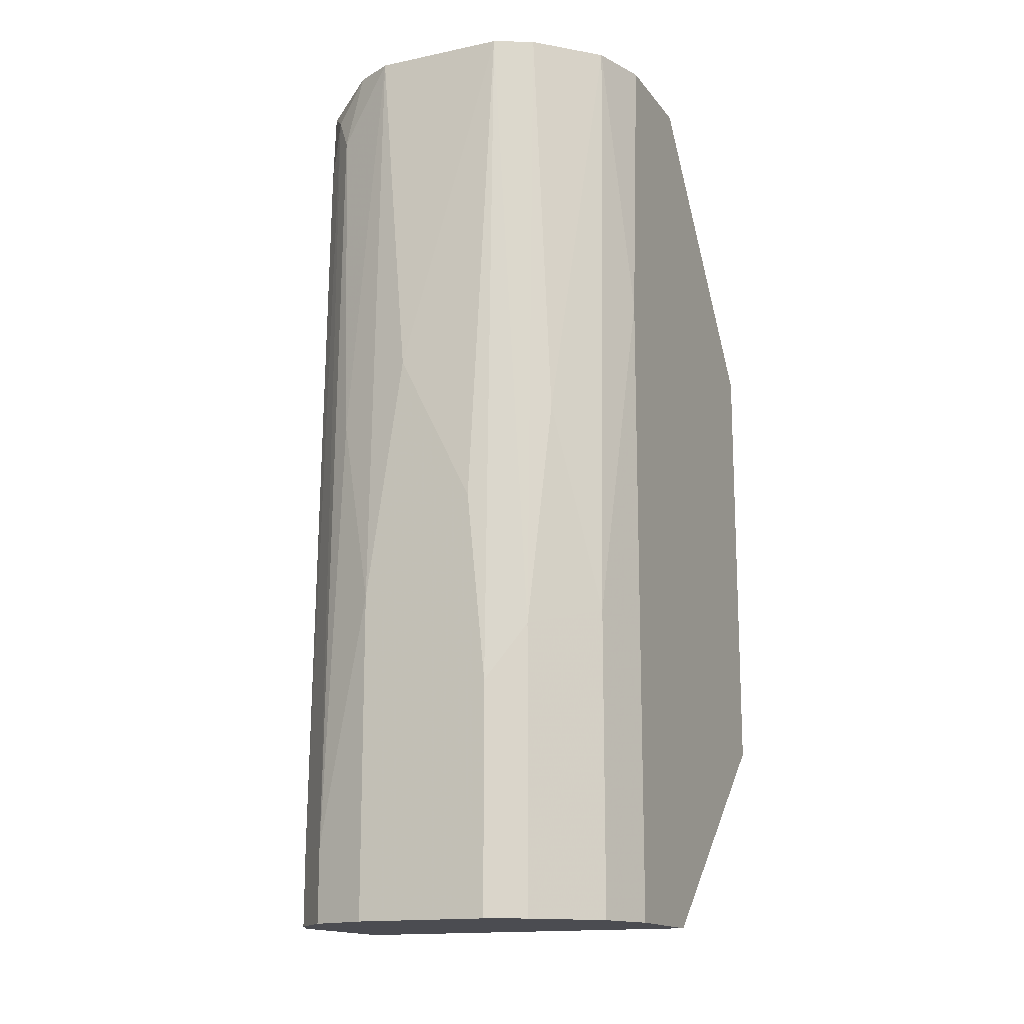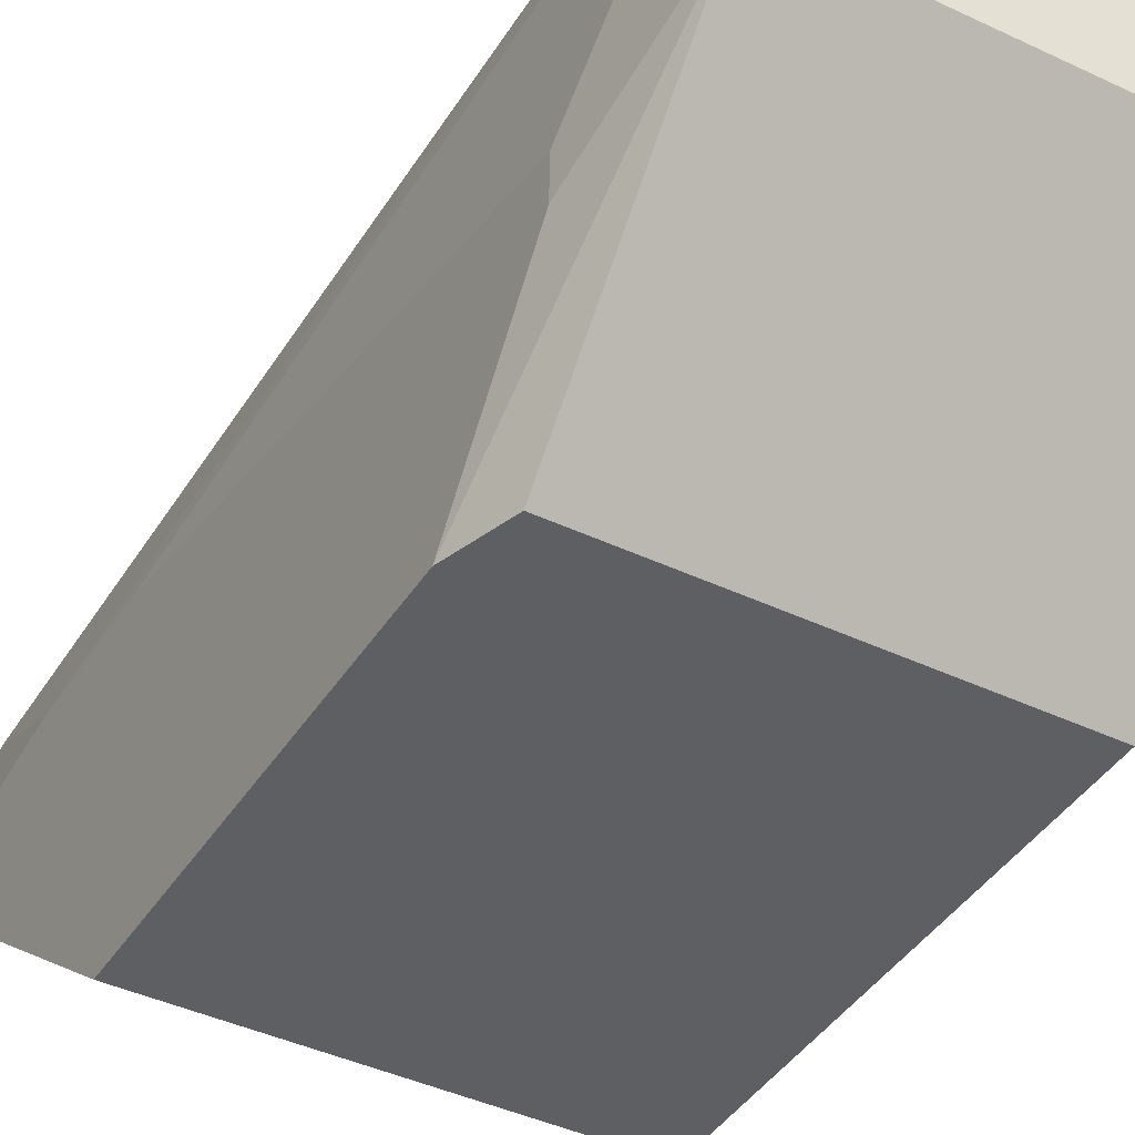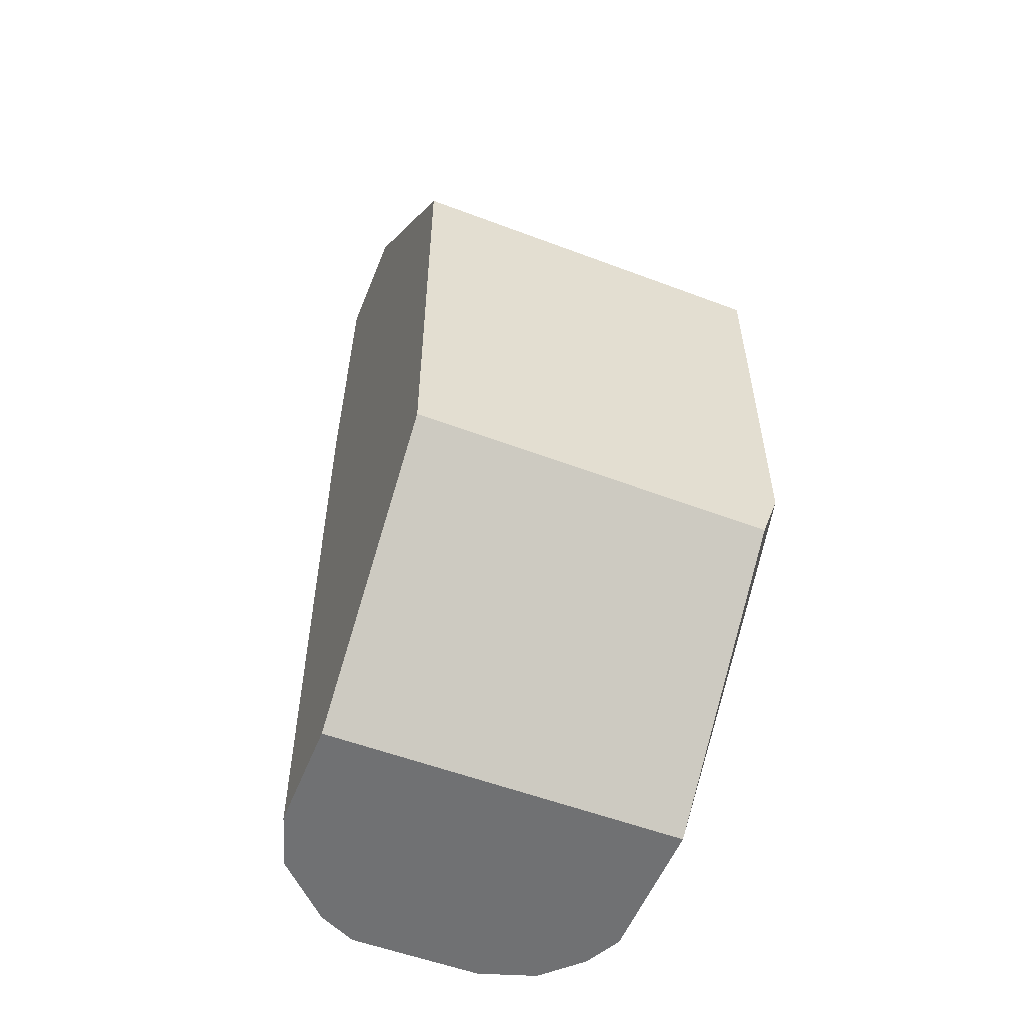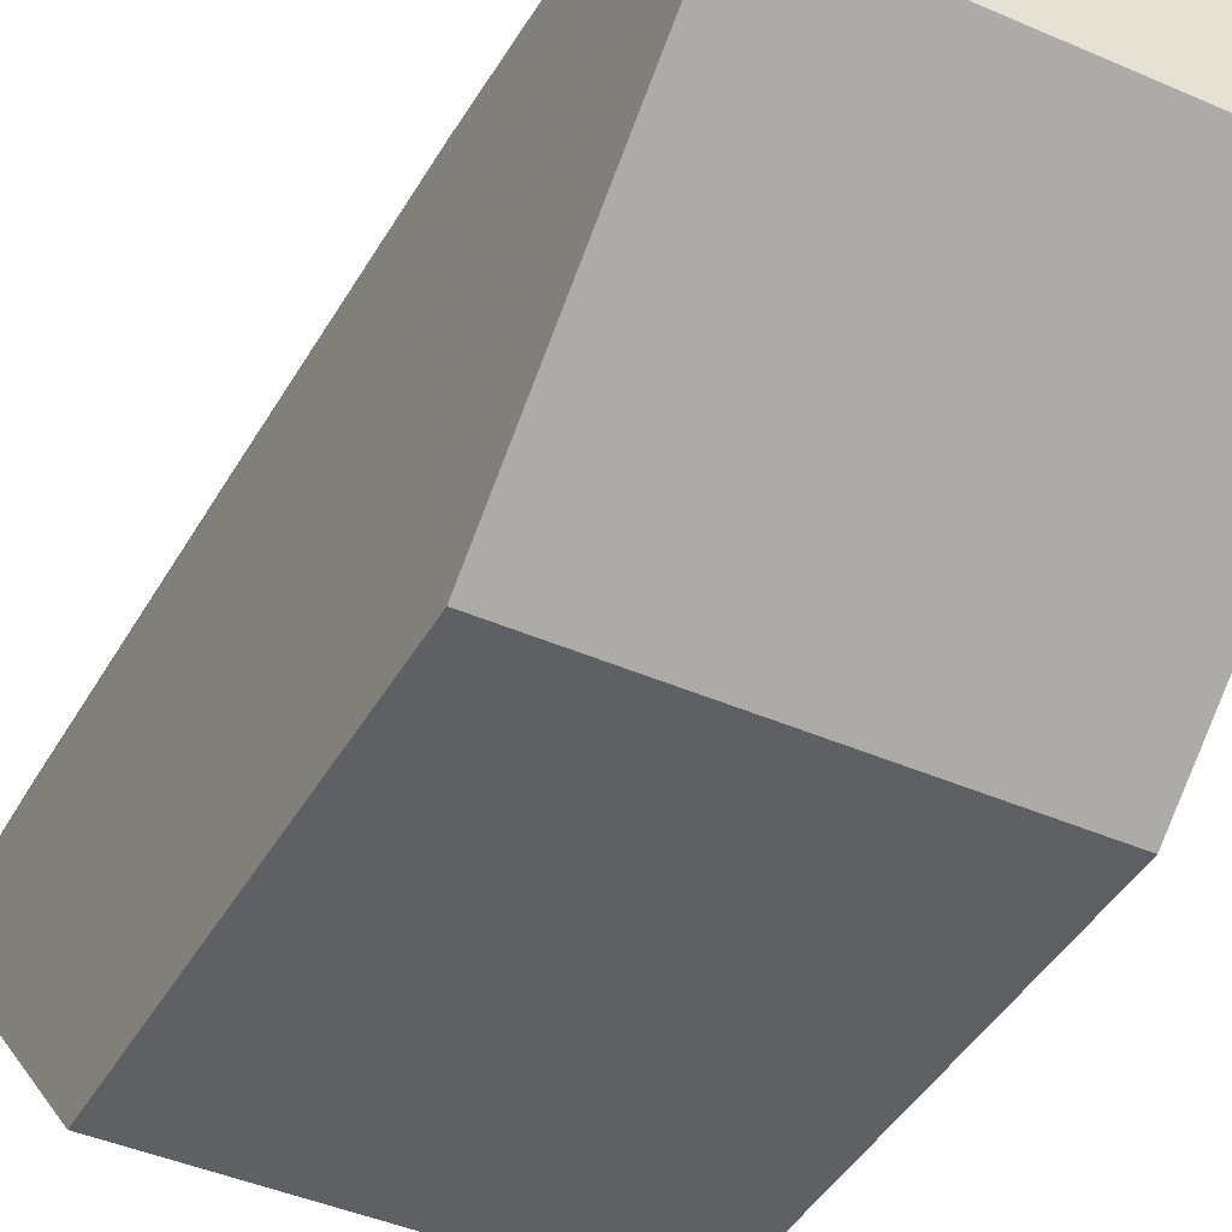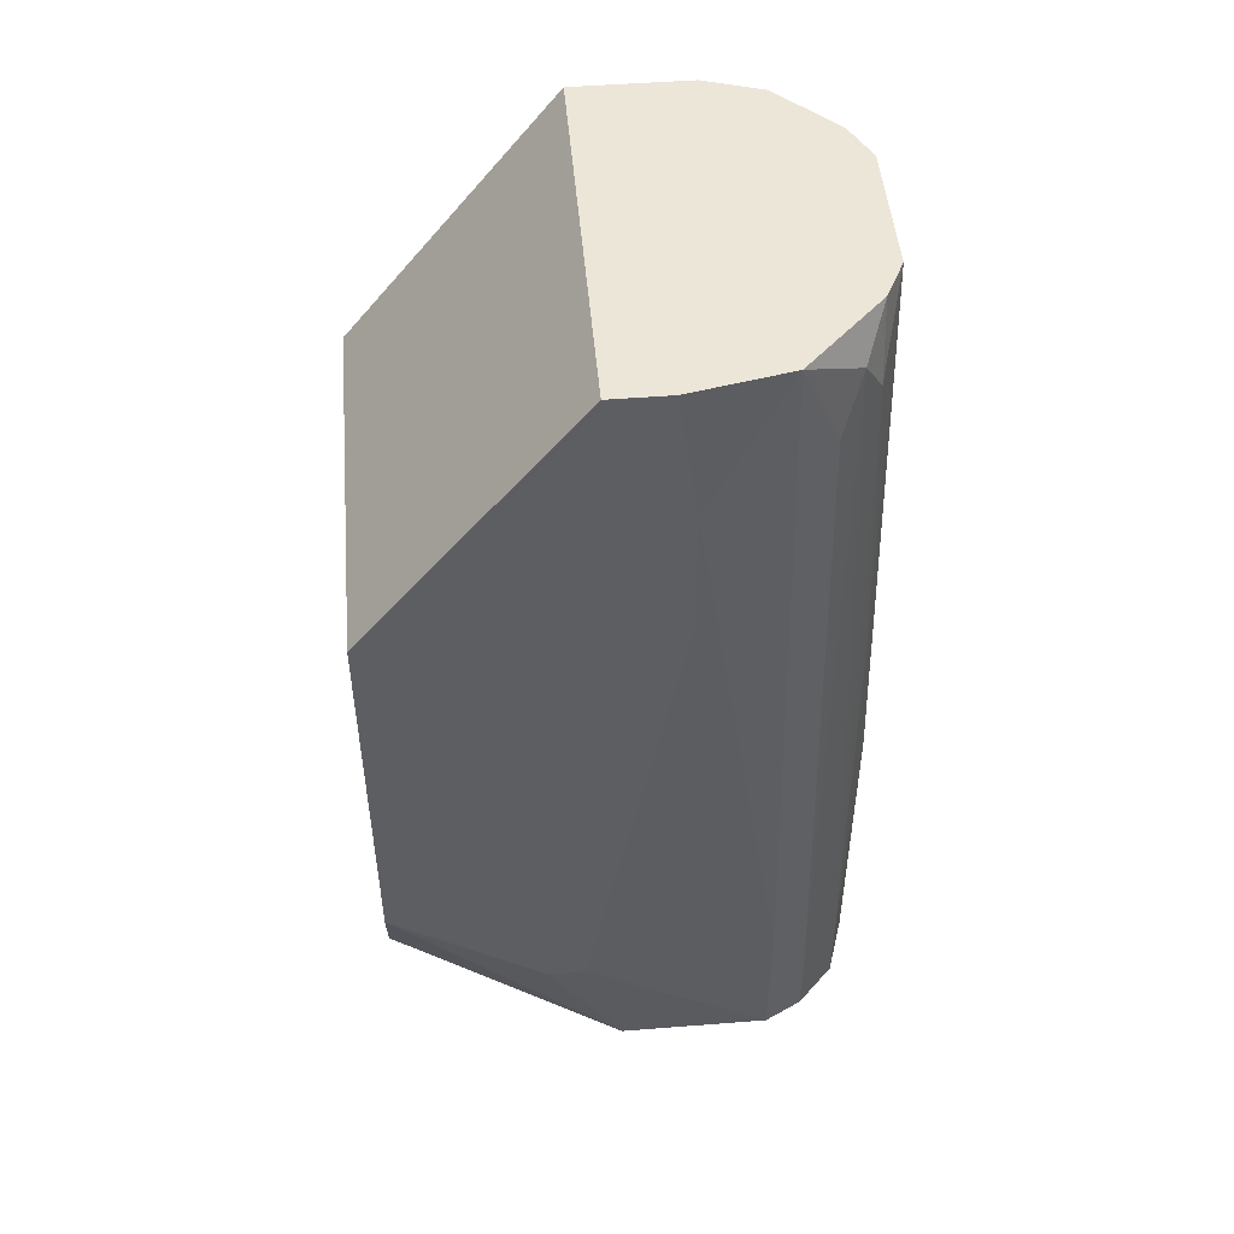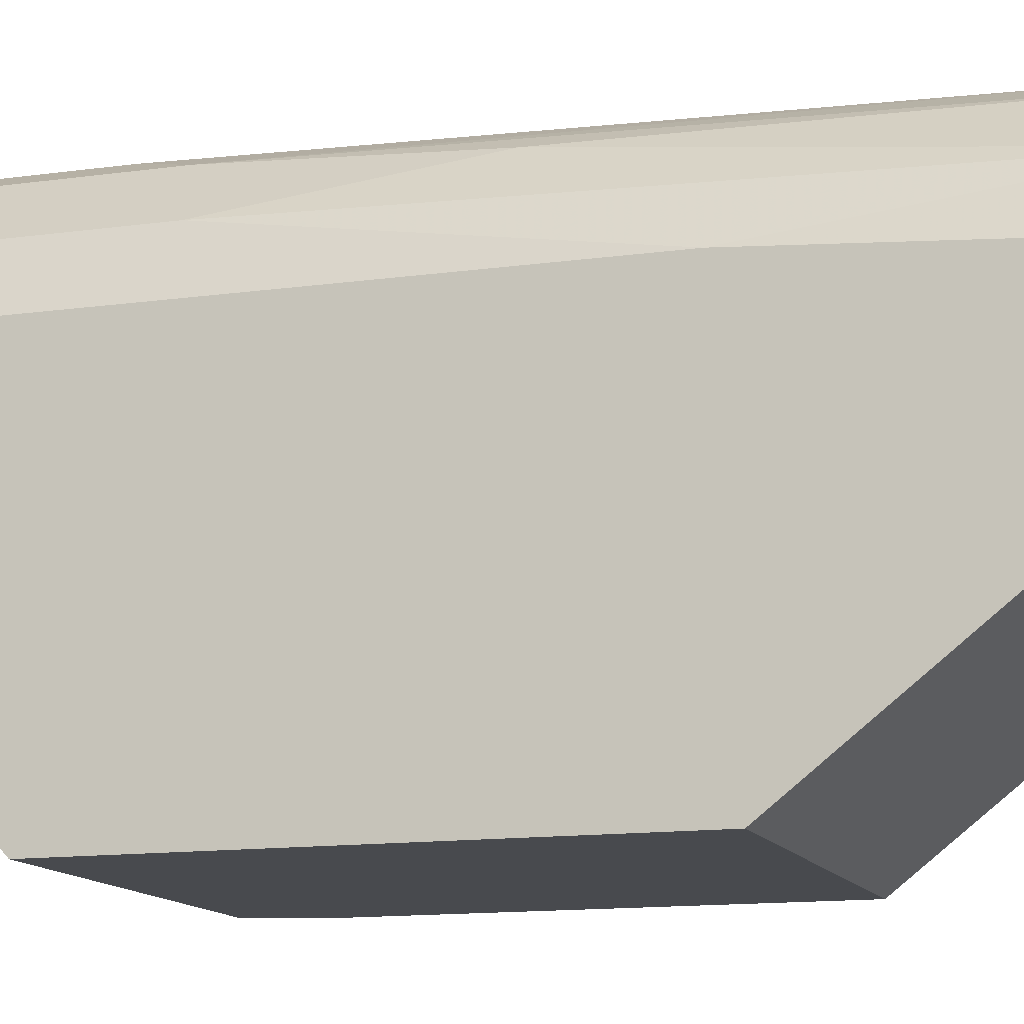
<metadata>
{"format":"obj","ext":"obj","renderer":"f3d","projection":"perspective","resolution":1024,"background":"white","views":[{"elev":-15.3,"azim":-156.0,"up":"+Z"},{"elev":-41.7,"azim":150.2,"up":"+Y"},{"elev":-55.1,"azim":-21.7,"up":"+Z"},{"elev":-42.6,"azim":-27.6,"up":"+Y"},{"elev":49.2,"azim":85.0,"up":"+Z"},{"elev":-12.9,"azim":-71.9,"up":"+Y"}]}
</metadata>
<code>
v -0.004408 0.03723 -0.03596
v 0.01055 0.03274 0.001425
v -0.01338 0.03124 -0.06887
v -0.01338 0.03124 -0.04493
v -0.01338 0.02975 0.004417
v 0.01354 0.02825 0.004417
v 0.01354 -0.000163 -0.05241
v 0.01354 0.01779 -0.06887
v 0.01354 0.02975 -0.06887
v 0.01354 0.02975 -0.0569
v -0.005905 0.03723 -0.06887
v -0.005905 0.03723 -0.05091
v -0.005905 0.03573 0.004417
v -0.01039 0.03423 -0.02849
v 0.004563 0.03723 -0.04344
v 0.004563 0.03723 -0.06887
v 0.004563 0.03573 0.004417
v 0.01204 0.03274 -0.06887
v 0.01204 0.03274 -0.06289
v 0.01204 0.03124 -0.003065
v 0.007556 0.03423 0.004417
v 0.007556 0.03573 -0.02849
v 0.01503 0.0148 -0.0569
v 0.01503 -0.000163 -0.04792
v 0.01503 -0.000163 -0.01652
v 0.01503 0.0163 0.004417
v 0.01503 0.02227 -0.01652
v 0.01503 0.02227 -0.006057
v 0.01503 0.01181 -0.0569
v 0.01503 0.02077 0.004417
v 0.001571 0.03723 -0.02401
v 0.009049 0.03423 -0.001566
v 0.009049 0.03573 -0.06887
v 0.009049 0.03573 -0.06289
v -0.008894 0.03423 0.004417
v -0.008894 0.03573 -0.06887
v -0.008894 0.03573 -0.04643
v -0.01488 -0.000163 -0.05241
v -0.01488 -0.000163 -0.01652
v -0.01488 0.02676 -0.01803
v -0.01488 0.02676 -0.06887
v -0.01488 0.02526 0.004417
v -0.01488 0.0163 0.004417
v -0.01488 0.01779 -0.06887
f 8 23 29
f 44 38 43
f 38 24 25
f 24 30 25
f 18 44 36
f 43 30 5
f 43 38 39
f 25 43 39
f 38 25 39
f 5 30 21
f 38 44 8
f 44 18 8
f 5 21 13
f 44 43 41
f 36 44 41
f 18 36 16
f 30 43 26
f 43 25 26
f 25 30 26
f 21 30 6
f 8 18 9
f 24 38 7
f 38 8 7
f 8 24 7
f 30 24 23
f 8 9 23
f 31 16 11
f 16 36 11
f 36 41 3
f 43 5 42
f 41 43 42
f 31 13 17
f 13 21 17
f 21 32 17
f 30 23 27
f 23 9 27
f 16 31 15
f 34 16 15
f 31 17 15
f 31 11 12
f 11 36 12
f 5 13 35
f 14 5 35
f 3 41 40
f 42 5 40
f 41 42 40
f 36 3 4
f 5 14 4
f 40 5 4
f 3 40 4
f 13 12 37
f 12 36 37
f 35 13 37
f 14 35 37
f 36 4 37
f 4 14 37
f 13 31 1
f 31 12 1
f 12 13 1
f 32 34 22
f 17 32 22
f 34 15 22
f 15 17 22
f 21 6 2
f 32 21 2
f 34 32 2
f 6 20 2
f 2 20 19
f 9 18 19
f 18 34 19
f 20 6 19
f 34 2 19
f 27 9 10
f 9 19 10
f 19 6 10
f 18 16 33
f 16 34 33
f 34 18 33
f 6 30 28
f 30 27 28
f 10 6 28
f 27 10 28
f 24 8 29
f 23 24 29

</code>
